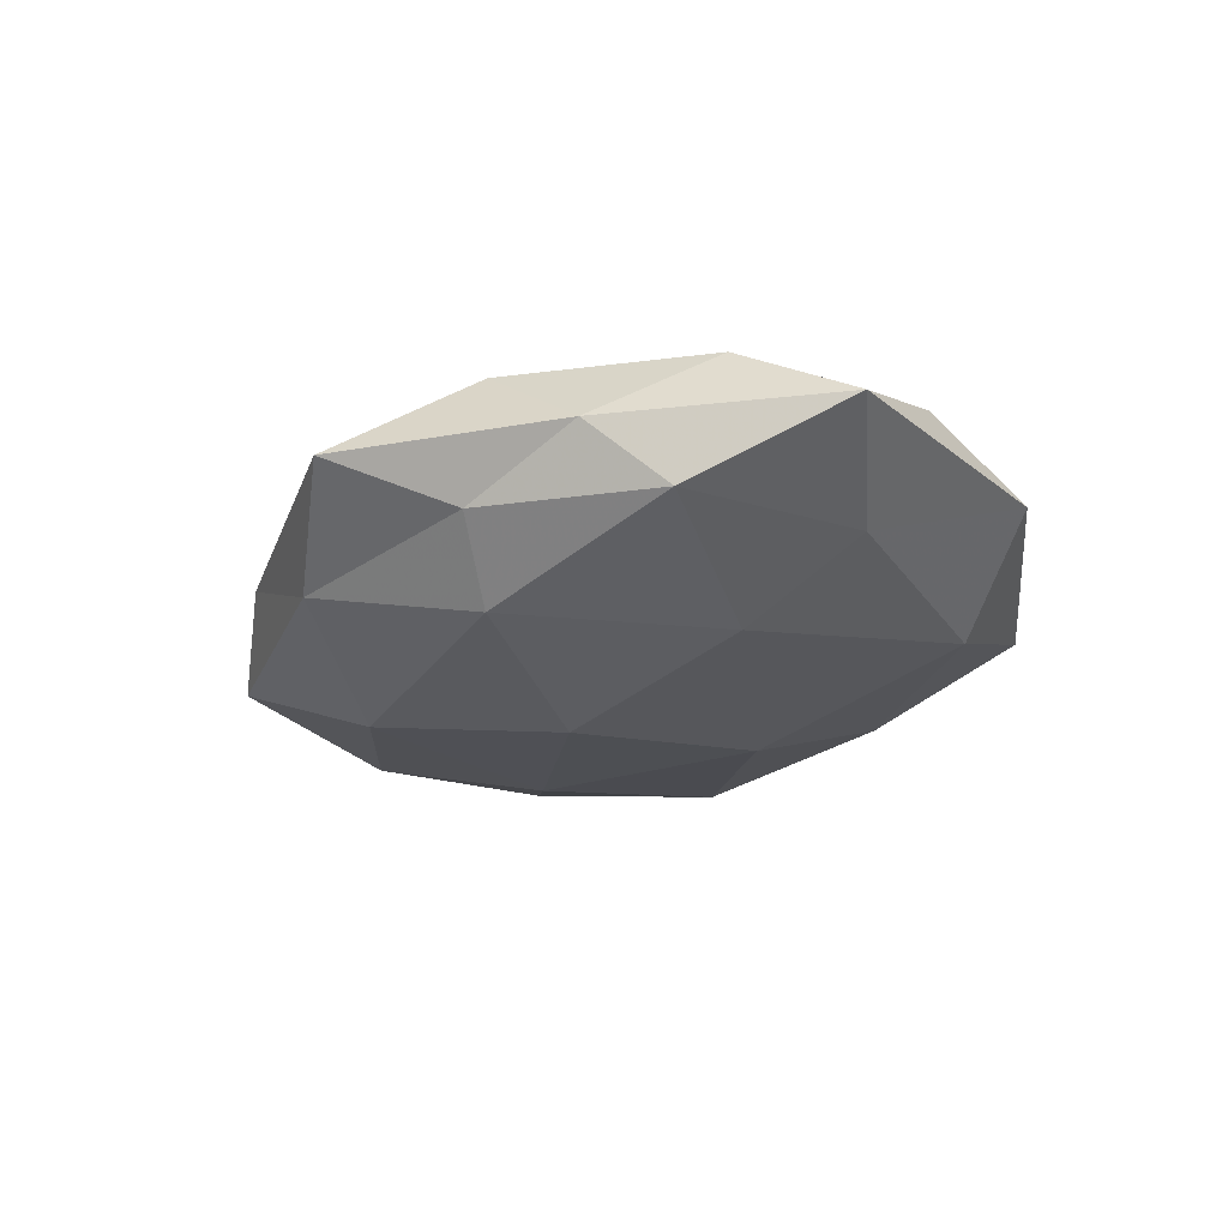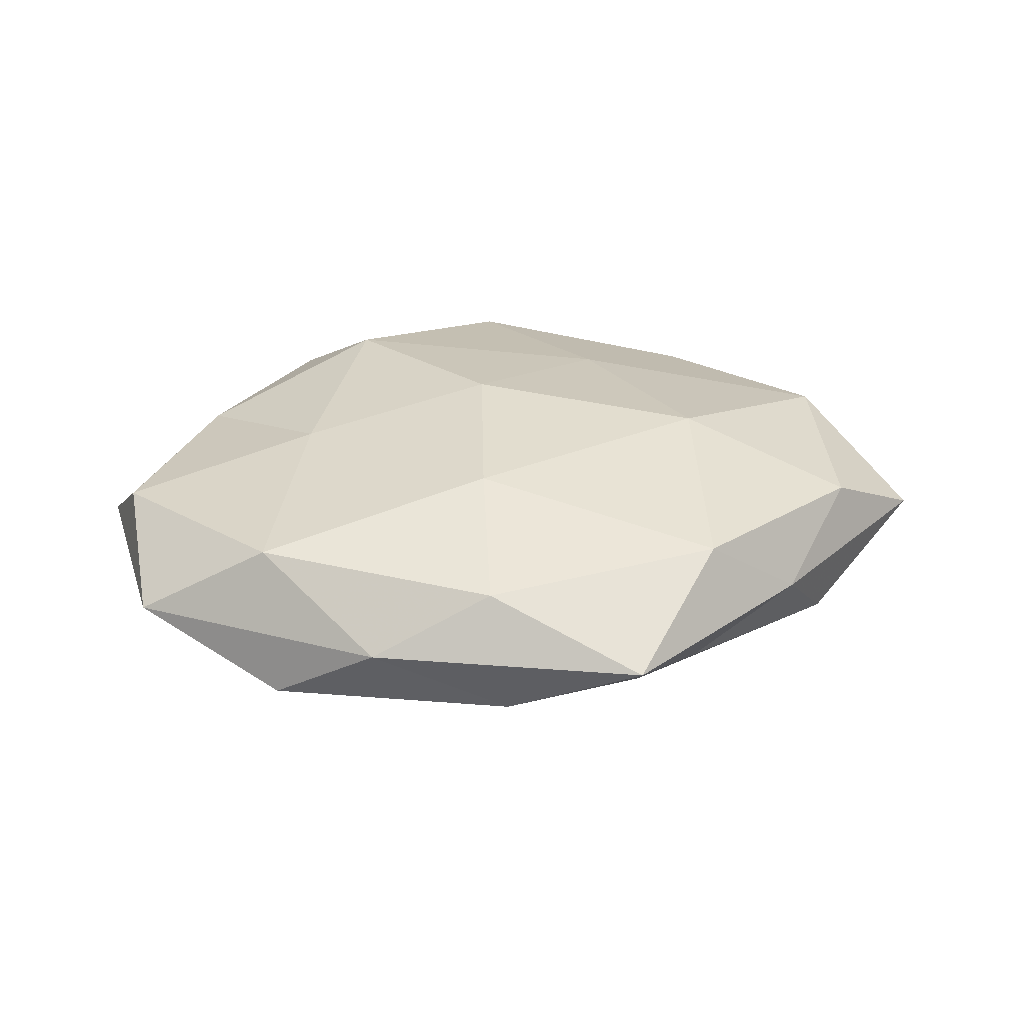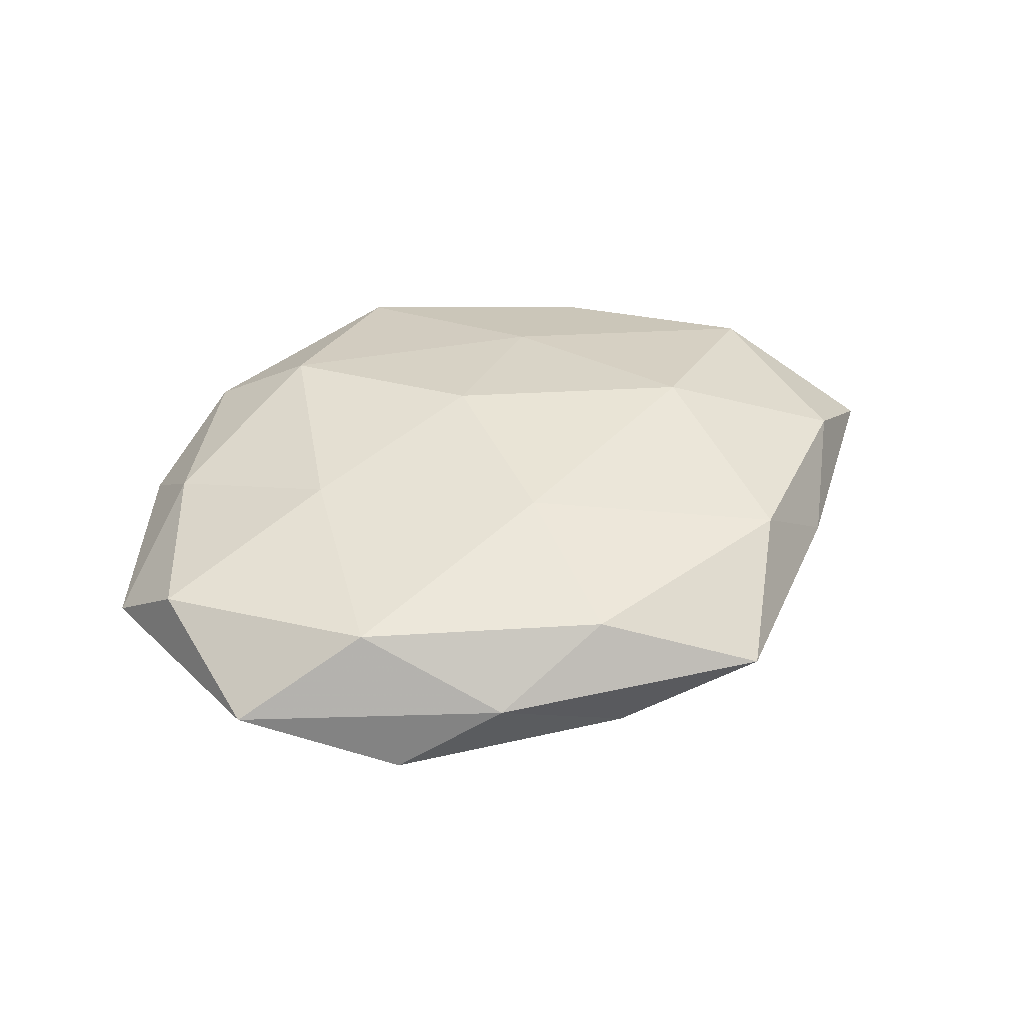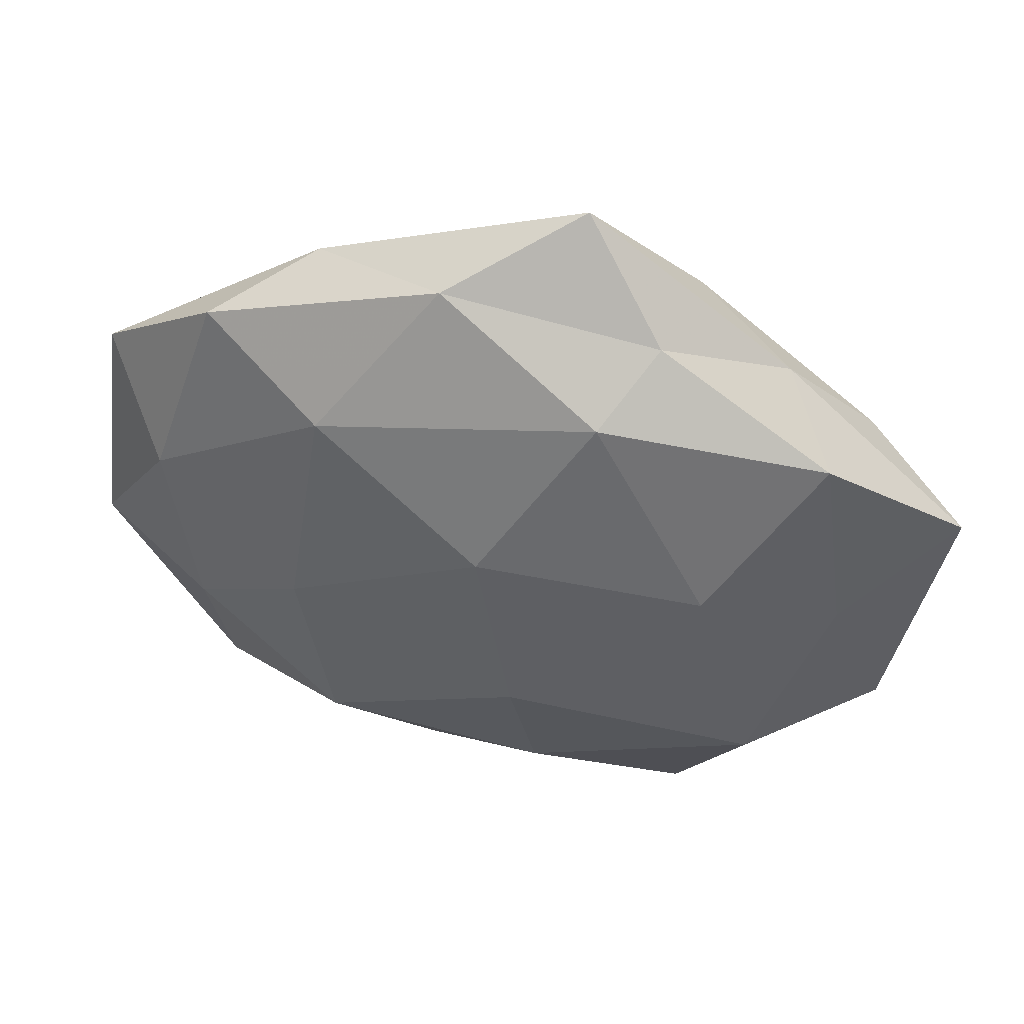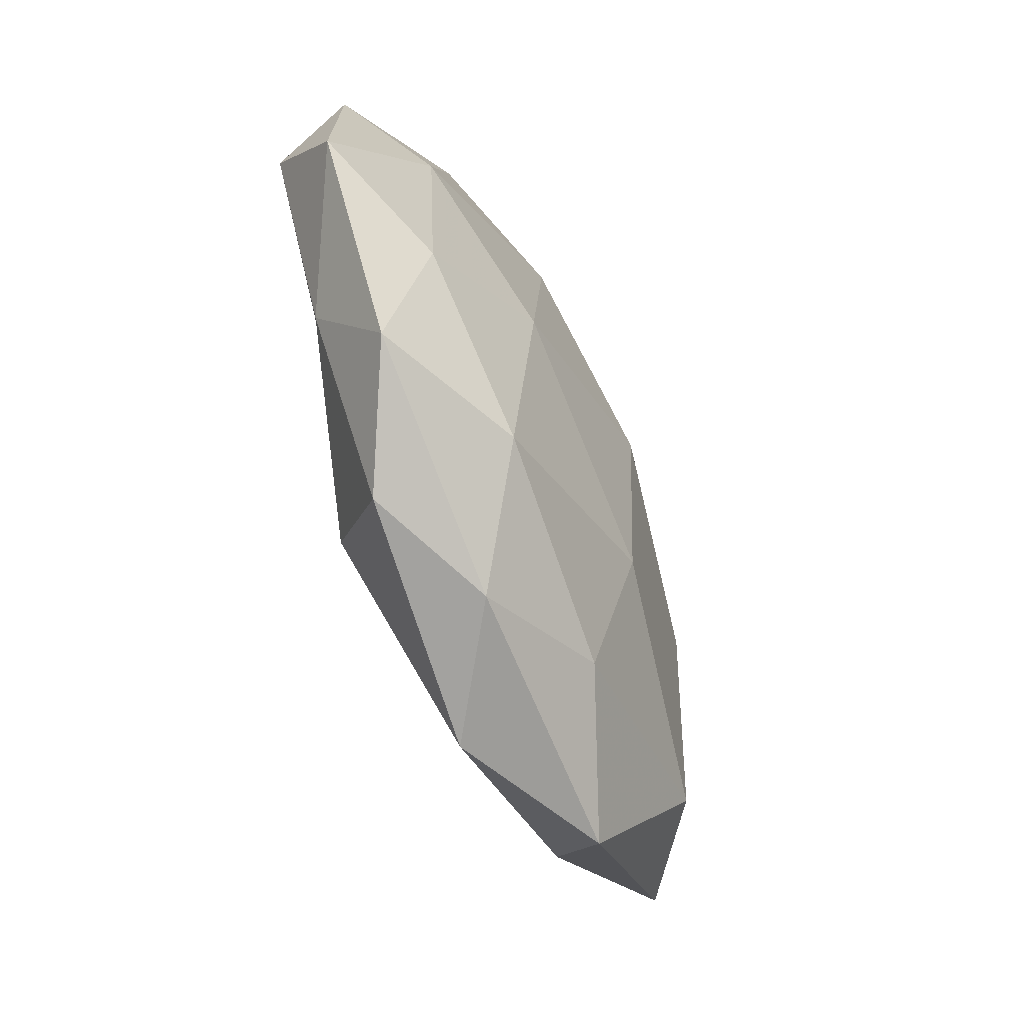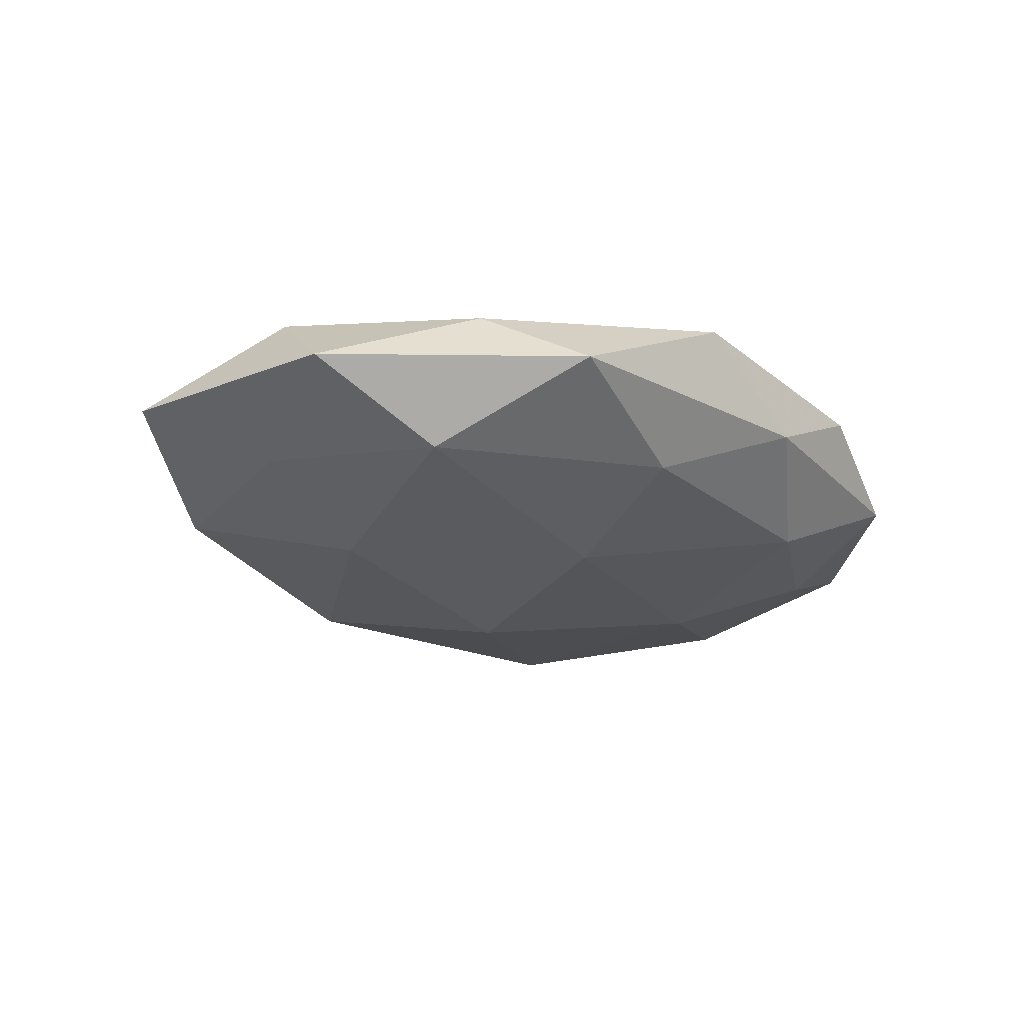
<metadata>
{"format":"obj","ext":"obj","renderer":"f3d","projection":"perspective","resolution":1024,"background":"white","views":[{"elev":-25.5,"azim":-125.7,"up":"+Z"},{"elev":31.5,"azim":170.0,"up":"+Z"},{"elev":39.4,"azim":147.4,"up":"+Z"},{"elev":43.0,"azim":-166.4,"up":"+Y"},{"elev":-64.7,"azim":111.8,"up":"+Y"},{"elev":-24.5,"azim":-39.8,"up":"+Z"}]}
</metadata>
<code>
v 0.008466 0.03845 0.009462
v -0.0227 0.03491 0.01112
v -0.05195 -0.02013 -0.001097
v 0.0541 0.02029 0.0008082
v -0.005532 -0.04644 0.007428
v -0.03356 -0.03117 0.006023
v 0.02515 -0.04119 0.005494
v 0.03698 0.03267 -0.006608
v -0.03584 -0.02471 -0.01105
v 0.05746 -0.009862 -0.0006216
v 0.00596 0.01792 0.0152
v 0.03731 0.02452 0.01066
v -0.03557 0.03116 0.001332
v 0.006619 0.04132 -0.006883
v 0.002108 -0.007149 0.01658
v -0.05932 0.01054 0.0003571
v -0.02569 -0.04373 -0.002218
v 0.0226 -0.03206 -0.01051
v 0.04545 0.007549 -0.008372
v 0.0282 -0.003193 0.01281
v 0.02112 0.02335 -0.01409
v -0.02621 0.006574 0.0155
v -0.04243 0.02342 -0.007903
v -0.04612 0.01859 0.008734
v 0.01689 -0.03035 0.01386
v 0.05446 0.001211 0.008046
v 0.02575 -0.005993 -0.01449
v -0.004263 -0.01825 -0.01581
v -0.01444 0.02916 -0.01359
v 0.04125 -0.02178 0.007074
v -0.02878 0.003508 -0.01424
v -0.01705 -0.02069 0.01222
v -0.02044 0.03628 -0.005112
v 0.04064 -0.03392 -0.00176
v -0.006288 -0.0365 -0.009279
v 0.02444 0.03875 0.001686
v -0.04556 -0.001018 -0.007255
v -0.0004126 0.007811 -0.01834
v -0.04907 -0.008432 0.009078
v 0.04182 -0.01615 -0.007877
v -0.009726 0.04958 0.002203
v 0.01032 -0.04392 -0.002231
f 1 2 11
f 1 11 12
f 17 6 3
f 17 5 6
f 17 3 9
f 8 4 19
f 4 10 19
f 11 20 12
f 11 15 20
f 14 8 21
f 19 21 8
f 2 22 11
f 11 22 15
f 13 23 16
f 2 13 24
f 24 13 16
f 2 24 22
f 5 7 25
f 20 15 25
f 4 26 10
f 12 26 4
f 12 20 26
f 27 21 19
f 28 27 18
f 14 21 29
f 30 25 7
f 20 25 30
f 30 10 26
f 26 20 30
f 9 31 28
f 31 23 29
f 6 5 32
f 15 22 32
f 5 25 32
f 32 25 15
f 13 33 23
f 33 14 29
f 29 23 33
f 7 34 30
f 34 10 30
f 35 17 9
f 35 9 28
f 35 28 18
f 36 4 8
f 1 12 36
f 12 4 36
f 36 8 14
f 9 3 37
f 37 3 16
f 16 23 37
f 9 37 31
f 31 37 23
f 27 38 21
f 28 38 27
f 29 21 38
f 28 31 38
f 38 31 29
f 3 6 39
f 3 39 16
f 16 39 24
f 22 24 39
f 32 39 6
f 22 39 32
f 19 10 40
f 18 27 40
f 40 27 19
f 34 40 10
f 18 40 34
f 1 41 2
f 41 13 2
f 41 33 13
f 41 14 33
f 1 36 41
f 36 14 41
f 42 7 5
f 42 5 17
f 42 34 7
f 18 34 42
f 35 42 17
f 35 18 42

</code>
